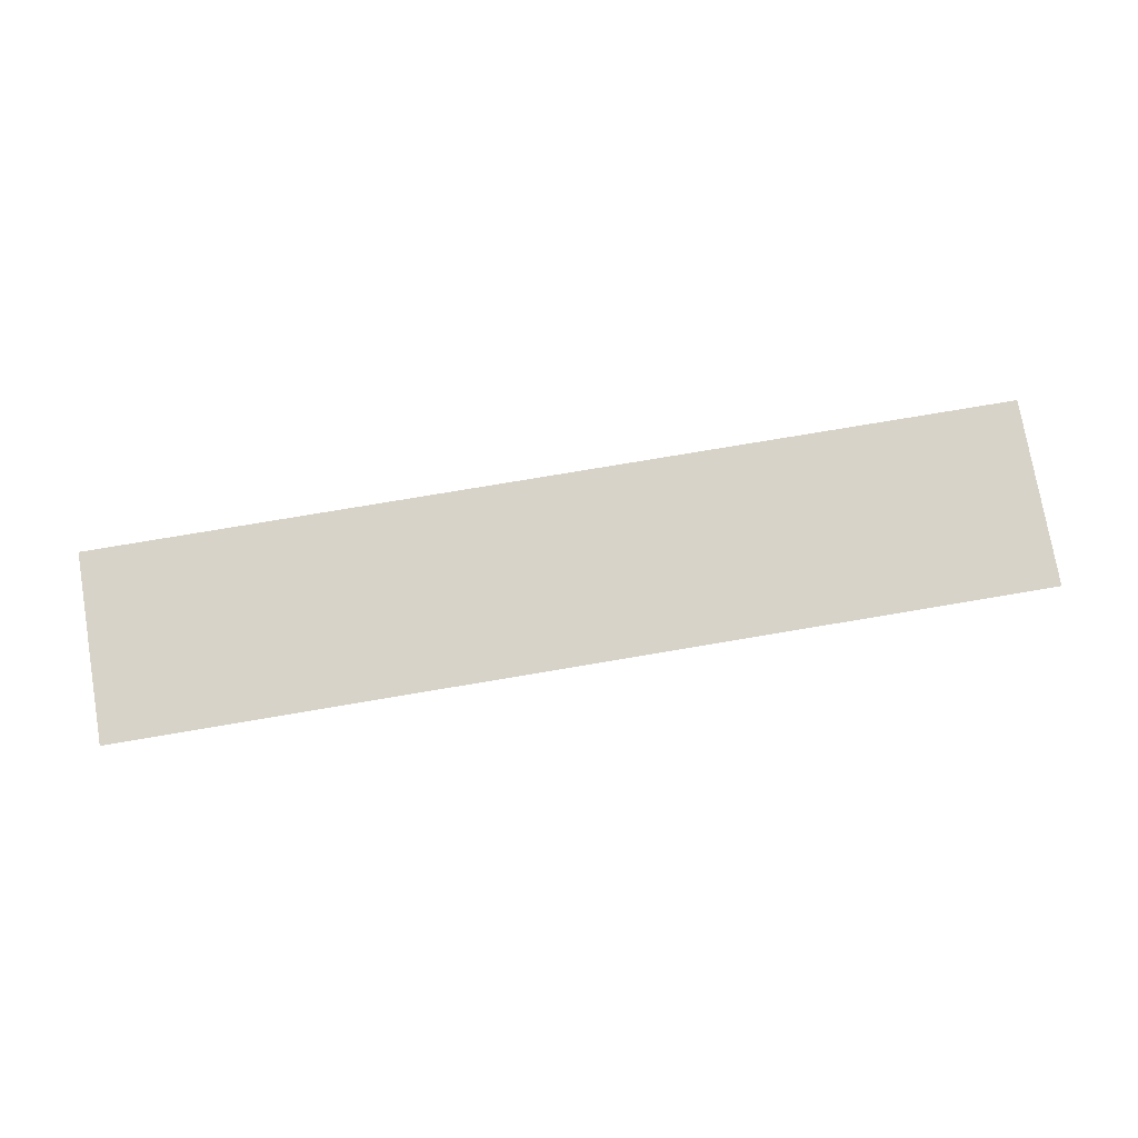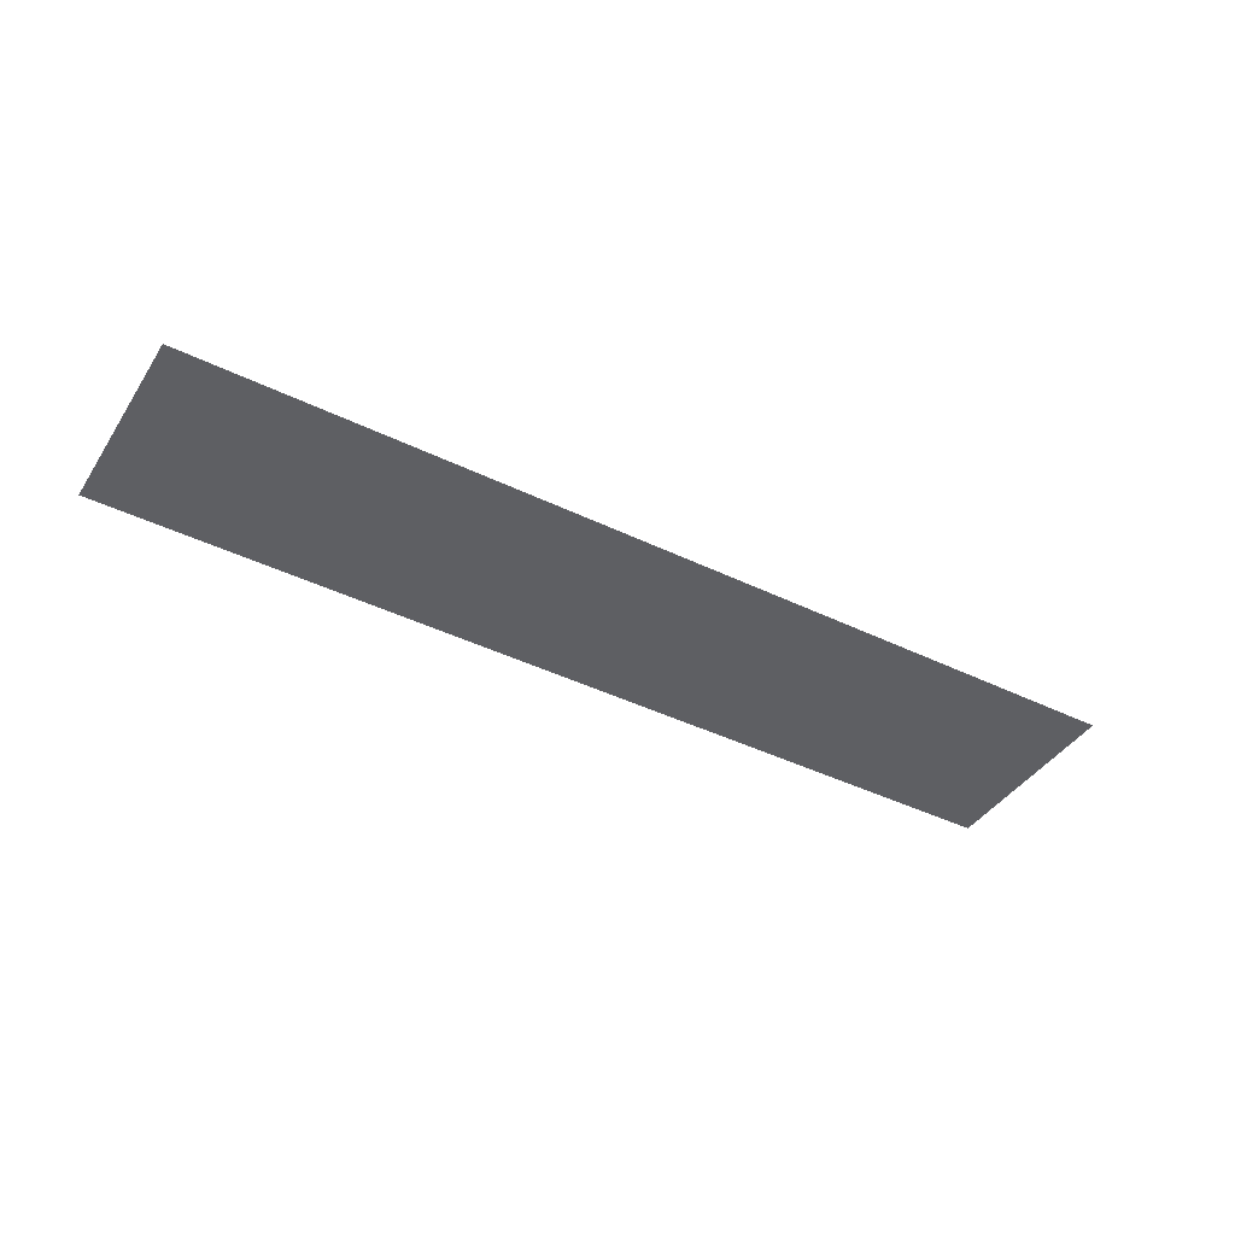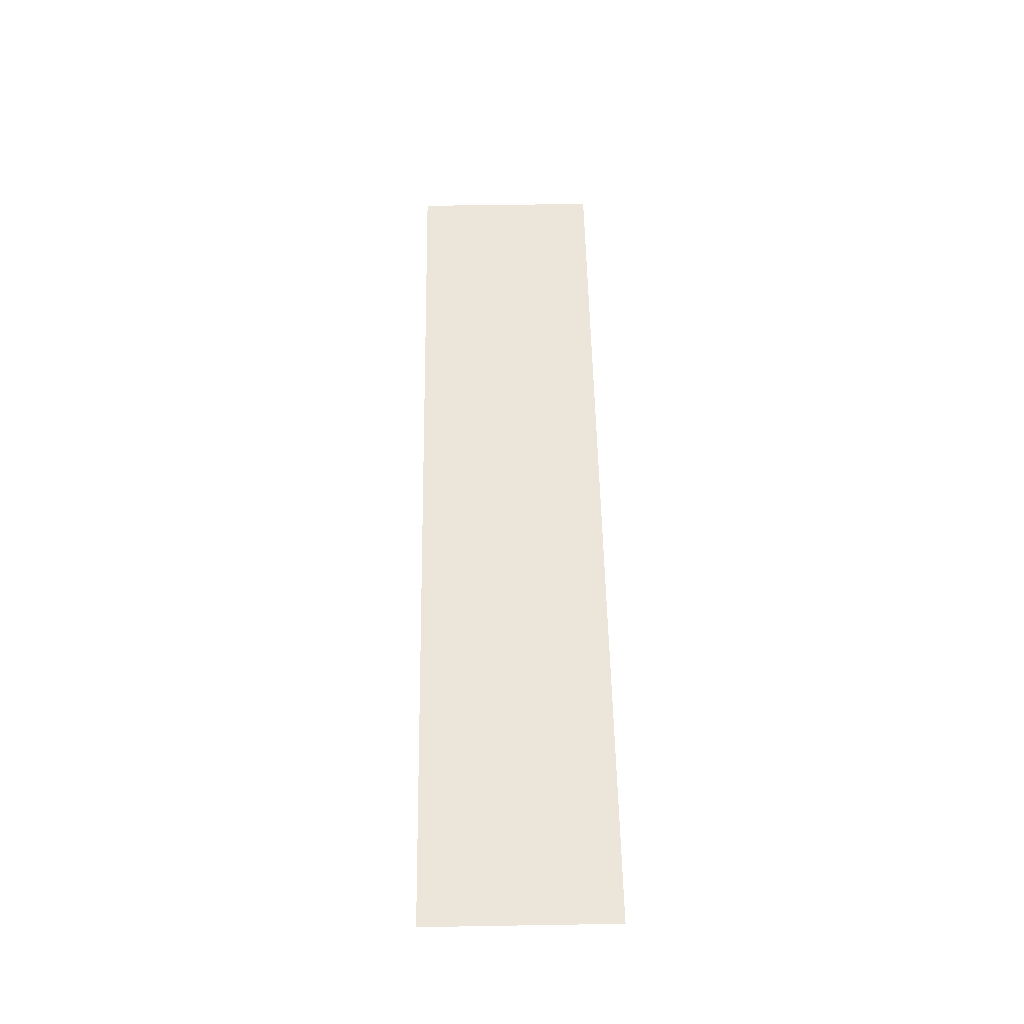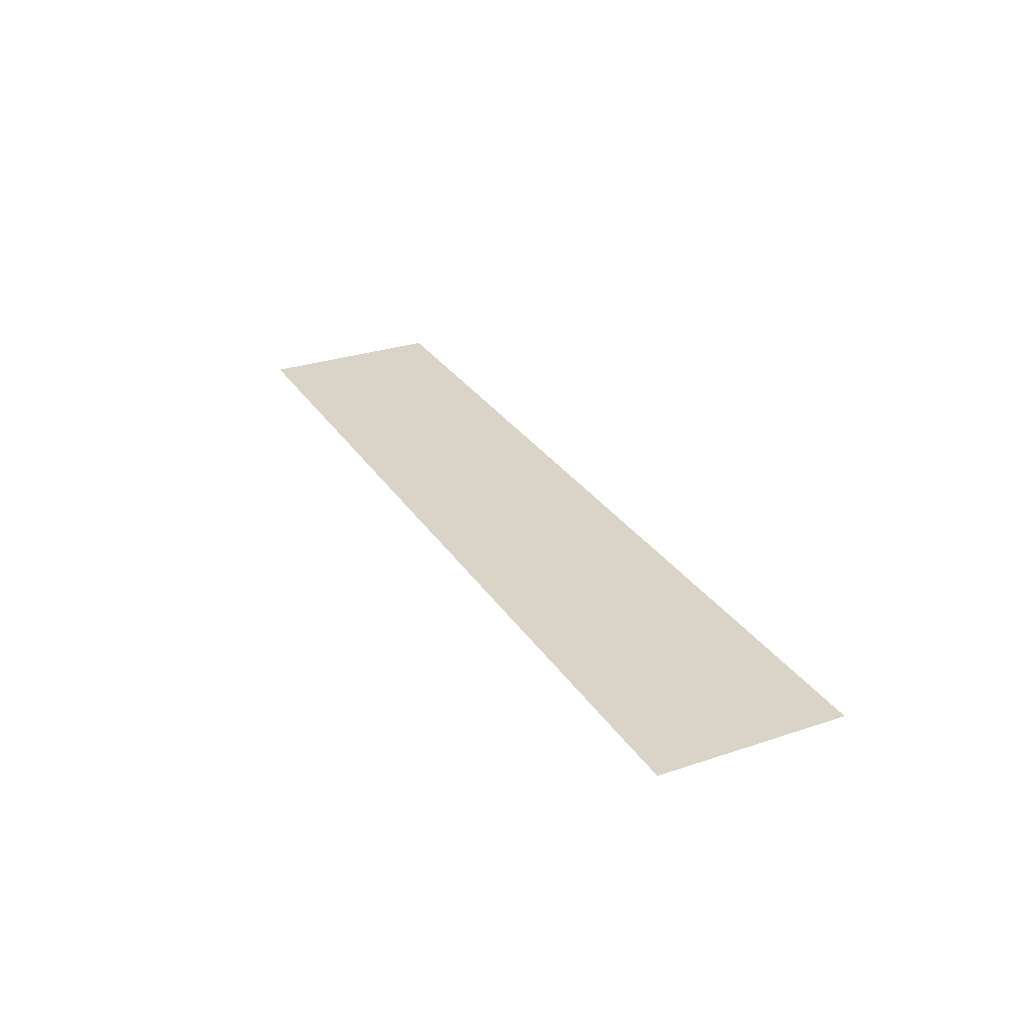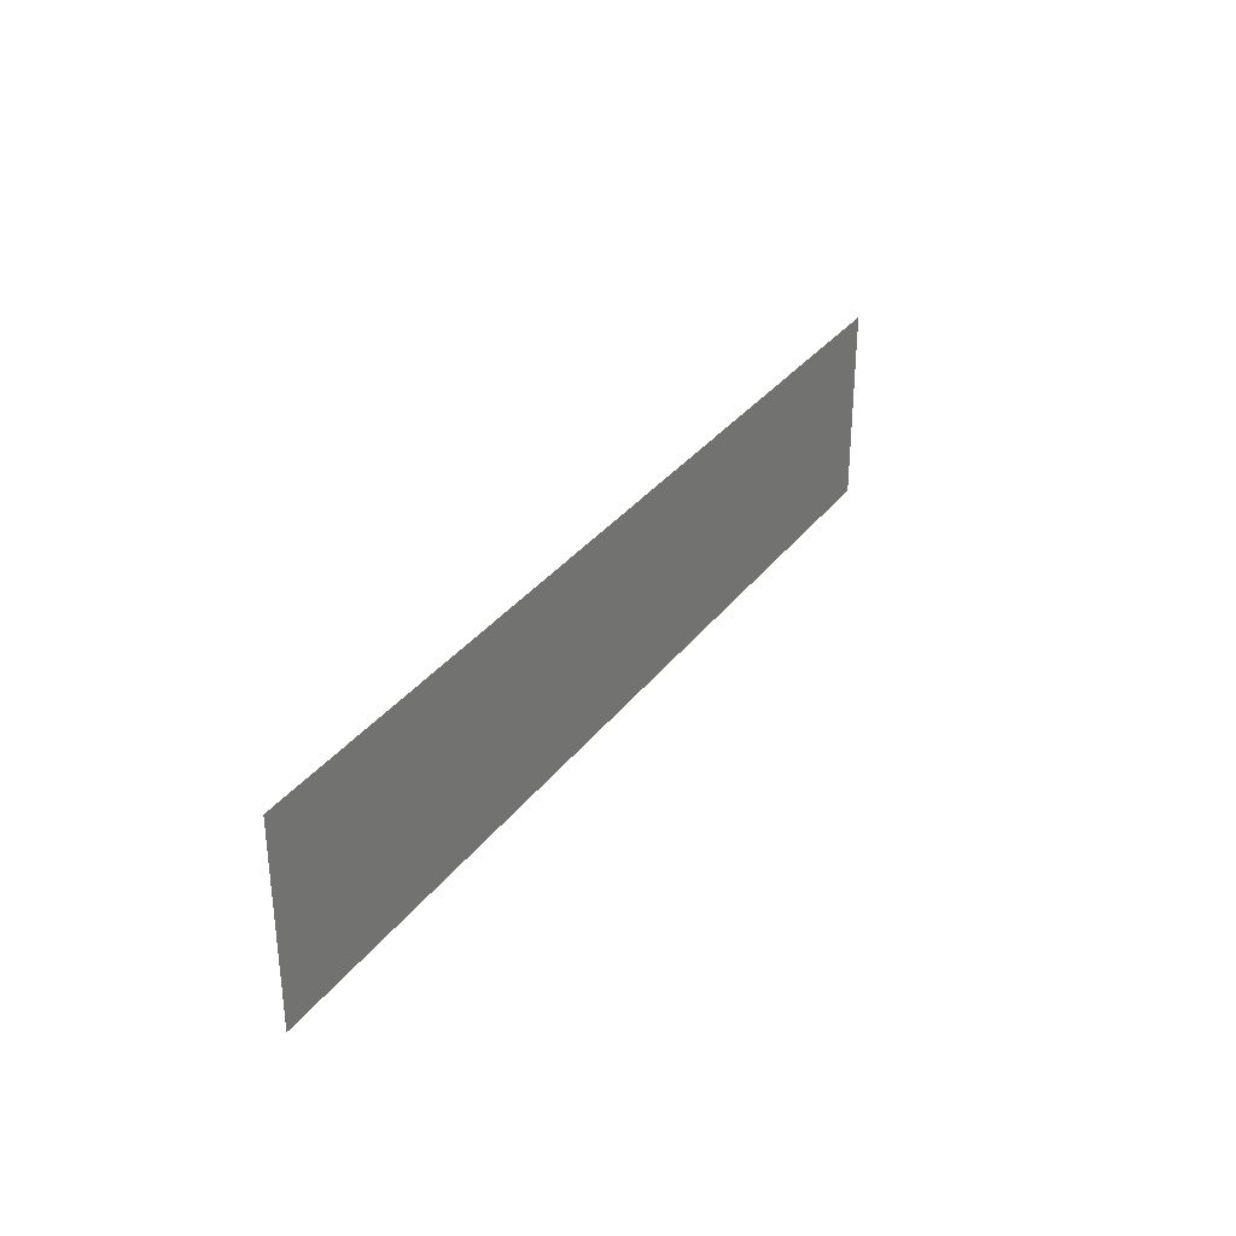
<metadata>
{"format":"obj","ext":"obj","renderer":"f3d","projection":"perspective","resolution":1024,"background":"white","views":[{"elev":75.9,"azim":170.4,"up":"+Y"},{"elev":-41.7,"azim":-30.5,"up":"+Y"},{"elev":54.4,"azim":89.0,"up":"+Y"},{"elev":28.8,"azim":-116.5,"up":"+Y"},{"elev":31.7,"azim":-59.8,"up":"+Z"}]}
</metadata>
<code>
v  60.84 -34.87 7.466
v  60.84 -34.87 10.67
v  45.29 -34.87 7.466
v  45.29 -34.87 10.67
g FL3_7
f 3 1 2
f 2 4 3

</code>
